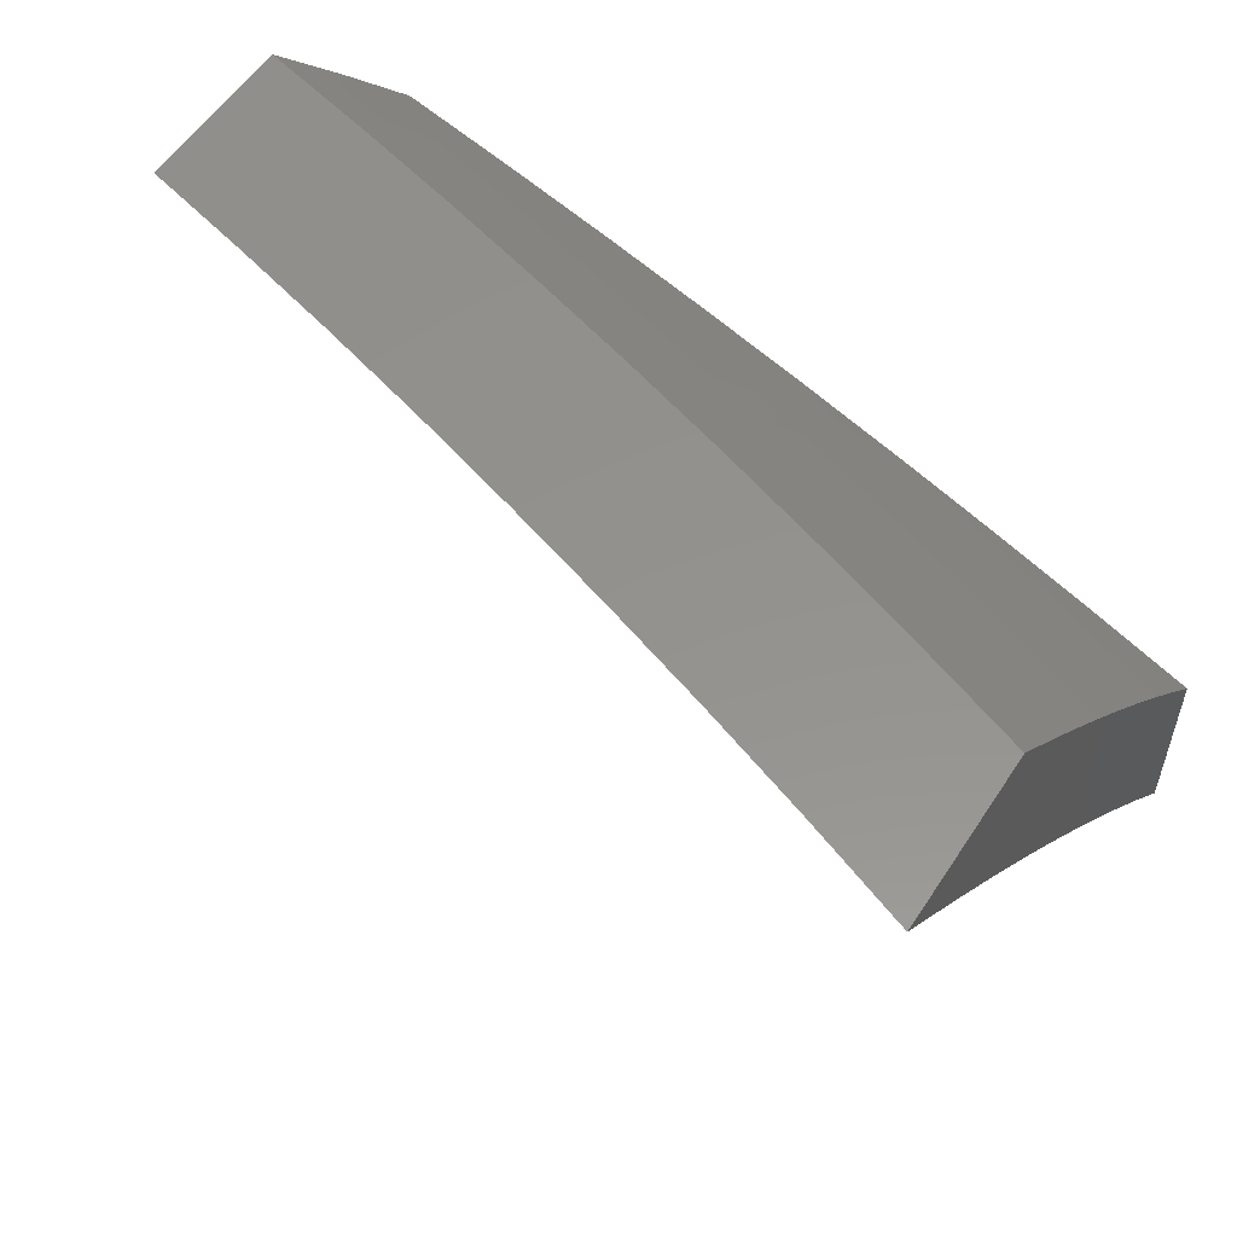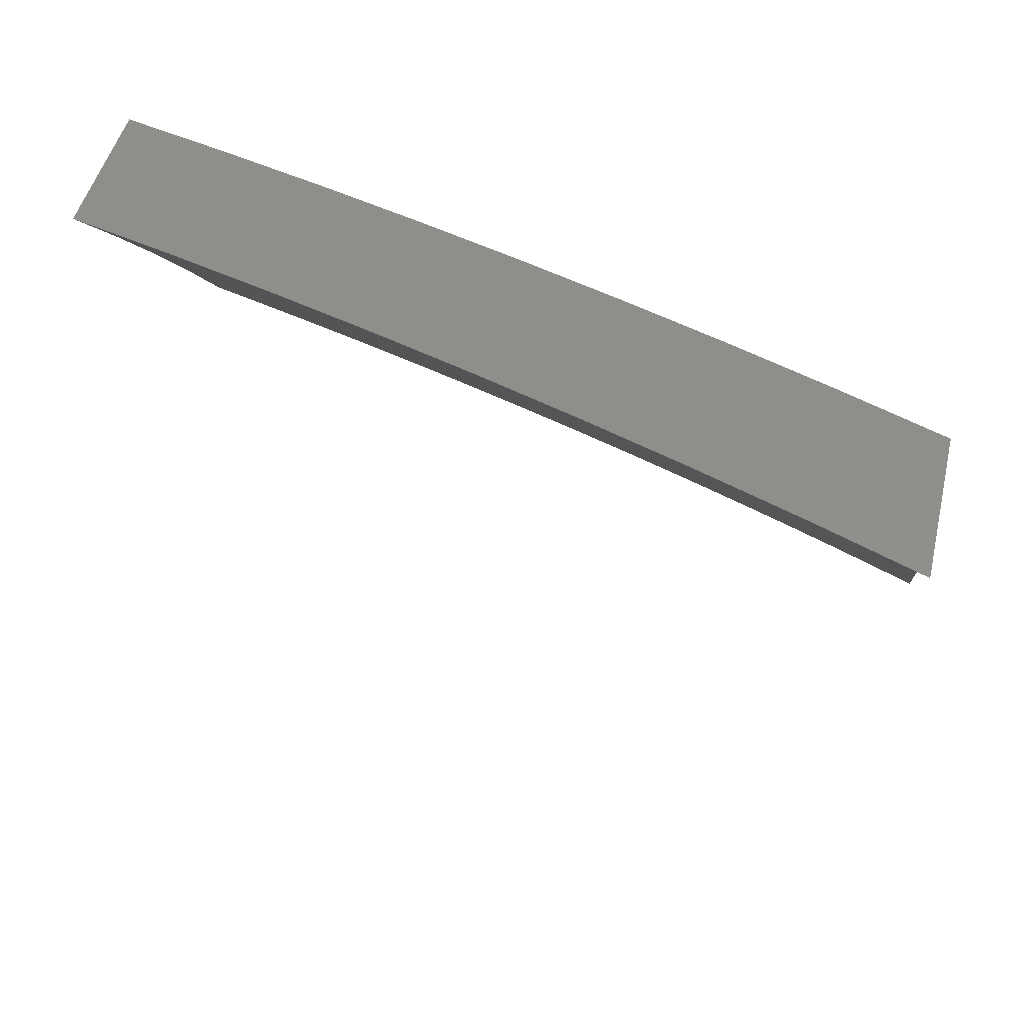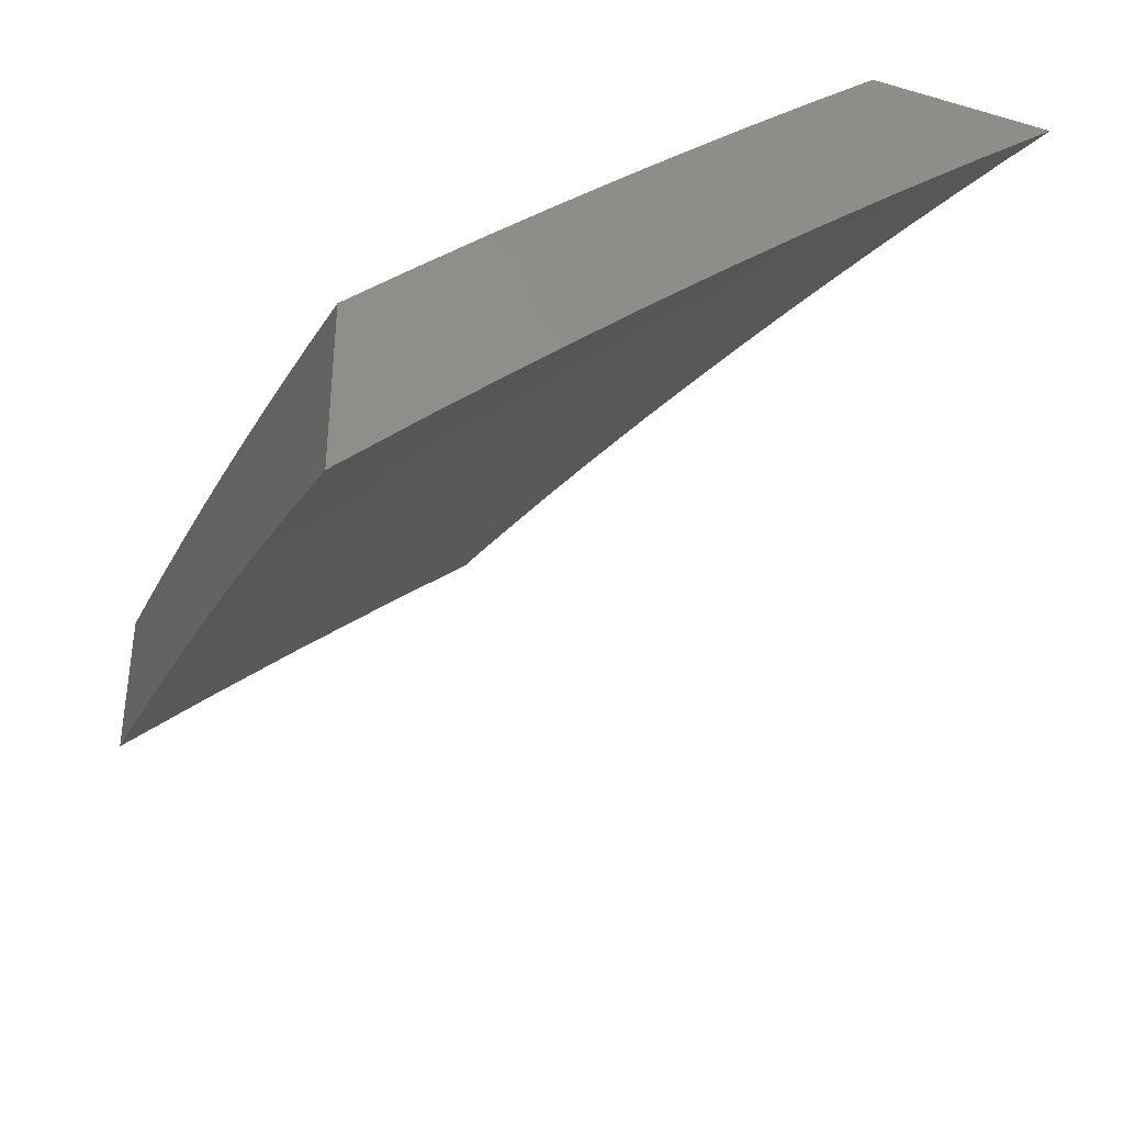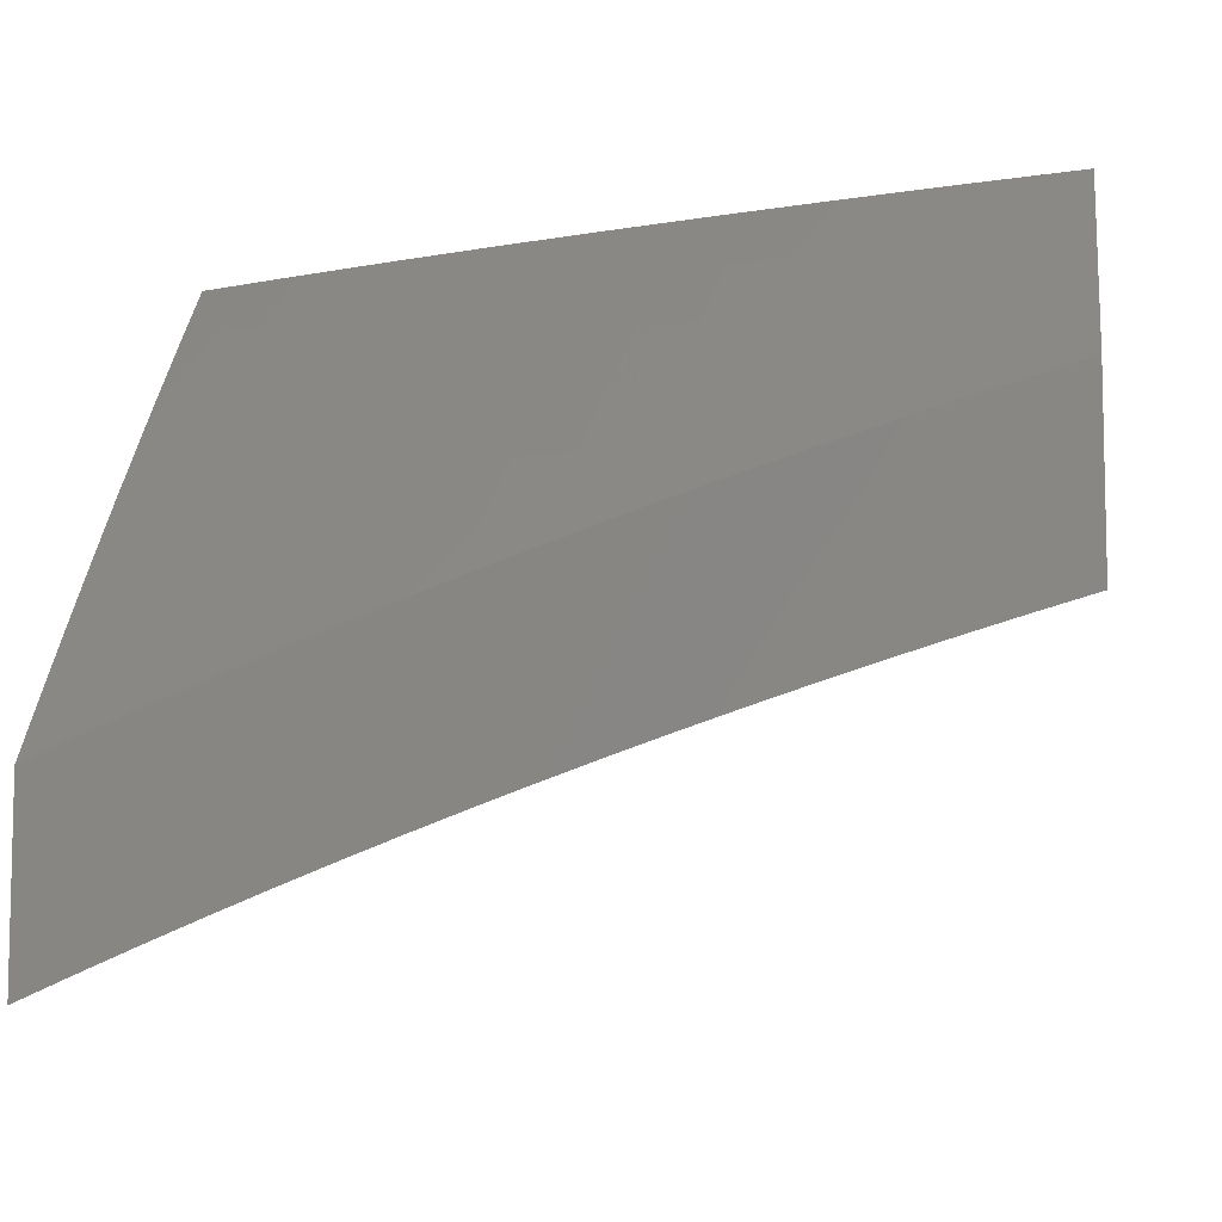
<metadata>
{"format":"stl","ext":"stl","renderer":"f3d","projection":"perspective","resolution":1024,"background":"white","views":[{"elev":55.7,"azim":32.7,"up":"+Z"},{"elev":46.9,"azim":13.2,"up":"+Z"},{"elev":-37.0,"azim":69.8,"up":"+Y"},{"elev":-7.8,"azim":-170.5,"up":"+Z"}]}
</metadata>
<code>
# stl→obj: 298 verts, 592 faces
v 2.127 7.759 8
v 2.099 7.831 7.929
v 2 7.791 8
v 2.032 7.848 7.929
v 2 7.896 7.884
v 2.048 7.909 7.857
v 2 8 7.767
v 2.064 7.969 7.785
v 2.128 8 7.731
v 2.131 7.952 7.785
v 2.198 7.934 7.785
v 2.115 7.892 7.857
v 2.182 7.874 7.857
v 2.165 7.814 7.929
v 2.231 7.796 7.929
v 2.254 7.725 8
v 2.297 7.778 7.929
v 2.364 7.759 7.929
v 2.382 7.819 7.857
v 2.449 7.799 7.857
v 2.467 7.858 7.785
v 2.534 7.838 7.785
v 2.553 7.896 7.713
v 2.621 7.875 7.713
v 2.64 7.933 7.64
v 2.708 7.911 7.64
v 2.728 7.968 7.566
v 2.796 7.945 7.566
v 2.755 8 7.518
v 2.885 7.978 7.492
v 2.878 8 7.469
v 2.954 7.954 7.492
v 3 8 7.417
v 3 7.937 7.492
v 2.933 7.898 7.566
v 3 7.873 7.566
v 2.912 7.841 7.64
v 2.98 7.817 7.64
v 2.891 7.784 7.713
v 2.959 7.76 7.713
v 2.87 7.726 7.785
v 2.937 7.702 7.785
v 2.848 7.668 7.857
v 2.914 7.644 7.857
v 2.826 7.609 7.929
v 2.892 7.586 7.929
v 2.877 7.524 8
v 2.958 7.561 7.929
v 3 7.478 8
v 3 7.545 7.929
v 2.38 7.688 8
v 2.43 7.739 7.929
v 2.515 7.779 7.857
v 2.602 7.817 7.785
v 2.689 7.853 7.713
v 2.776 7.888 7.64
v 2.865 7.922 7.566
v 2.505 7.65 8
v 2.496 7.719 7.929
v 2.582 7.758 7.857
v 2.669 7.795 7.785
v 2.756 7.831 7.713
v 2.844 7.865 7.64
v 2.562 7.698 7.929
v 2.63 7.61 8
v 2.628 7.677 7.929
v 2.694 7.655 7.929
v 2.715 7.714 7.857
v 2.782 7.691 7.857
v 2.803 7.75 7.785
v 2.754 7.568 8
v 2.76 7.633 7.929
v 3 7.612 7.858
v 2.981 7.62 7.857
v 3 7.679 7.786
v 3 7.744 7.713
v 3 7.809 7.64
v 2.631 8 7.565
v 2.659 7.99 7.566
v 2.572 7.954 7.64
v 2.506 8 7.61
v 2.504 7.975 7.64
v 2.436 7.995 7.64
v 2.418 7.937 7.713
v 2.381 8 7.652
v 2.35 7.956 7.713
v 2.254 8 7.693
v 2.282 7.975 7.713
v 2.215 7.993 7.713
v 2.248 7.856 7.857
v 2.315 7.838 7.857
v 2.265 7.916 7.785
v 2.333 7.897 7.785
v 2.4 7.878 7.785
v 2.486 7.917 7.713
v 2.649 7.736 7.857
v 2.736 7.773 7.785
v 2.824 7.808 7.713
v 3 7.376 7.904
v 3 7.282 8
v 2.949 7.35 7.952
v 2.877 7.329 8
v 2.88 7.375 7.952
v 2.812 7.401 7.952
v 2.827 7.442 7.903
v 2.759 7.466 7.903
v 2.774 7.507 7.854
v 2.704 7.531 7.854
v 2.719 7.572 7.805
v 2.649 7.596 7.805
v 2.663 7.636 7.756
v 2.593 7.659 7.756
v 2.607 7.7 7.706
v 2.536 7.722 7.706
v 2.549 7.762 7.656
v 2.478 7.784 7.656
v 2.491 7.825 7.606
v 2.419 7.846 7.606
v 2.432 7.886 7.556
v 2.36 7.907 7.556
v 2.372 7.947 7.505
v 2.299 7.967 7.505
v 2.318 8 7.46
v 2.255 8 7.481
v 2.227 7.986 7.505
v 2.191 8 7.501
v 2.216 7.946 7.556
v 2.144 7.965 7.556
v 2.205 7.906 7.606
v 2.133 7.925 7.606
v 2.194 7.866 7.656
v 2.122 7.884 7.656
v 2.182 7.825 7.706
v 2.111 7.843 7.706
v 2.171 7.784 7.756
v 2.1 7.802 7.756
v 2.159 7.742 7.805
v 2.089 7.761 7.805
v 2.148 7.701 7.854
v 2.078 7.719 7.854
v 2.136 7.659 7.903
v 2.066 7.677 7.903
v 2.124 7.617 7.952
v 2.055 7.635 7.952
v 2.127 7.57 8
v 2 7.603 8
v 2.754 7.375 8
v 2.743 7.425 7.952
v 2.69 7.49 7.903
v 2.635 7.555 7.854
v 2.579 7.618 7.805
v 2.523 7.682 7.756
v 2.465 7.744 7.706
v 2.407 7.806 7.656
v 2.348 7.867 7.606
v 2.288 7.927 7.556
v 2.675 7.449 7.952
v 2.63 7.418 8
v 2.606 7.472 7.952
v 2.505 7.459 8
v 2.537 7.495 7.952
v 2.469 7.517 7.952
v 2.482 7.558 7.903
v 2.413 7.58 7.903
v 2.426 7.621 7.854
v 2.357 7.642 7.854
v 2.369 7.683 7.805
v 2.299 7.704 7.805
v 2.312 7.745 7.756
v 2.241 7.765 7.756
v 2.253 7.806 7.706
v 2.38 7.498 8
v 2.4 7.538 7.952
v 2.344 7.6 7.903
v 2.287 7.662 7.854
v 2.229 7.723 7.805
v 2.331 7.559 7.952
v 2.254 7.535 8
v 2.262 7.579 7.952
v 2.193 7.598 7.952
v 2.205 7.64 7.903
v 2 7.705 7.891
v 2 7.805 7.781
v 2.008 7.737 7.854
v 2 7.903 7.67
v 2.03 7.82 7.756
v 2.019 7.778 7.805
v 2 8 7.557
v 2.062 7.943 7.606
v 2.051 7.902 7.656
v 2.041 7.861 7.706
v 2.072 7.984 7.556
v 2.064 8 7.539
v 2.128 8 7.52
v 2.384 7.986 7.454
v 2.381 8 7.439
v 2.444 8 7.417
v 2.456 7.965 7.454
v 2.506 8 7.395
v 2.529 7.943 7.454
v 2.541 7.982 7.403
v 2.601 7.921 7.454
v 2.614 7.96 7.403
v 2.674 7.898 7.454
v 2.687 7.937 7.403
v 2.746 7.874 7.454
v 2.76 7.913 7.403
v 2.819 7.85 7.454
v 2.832 7.888 7.403
v 2.891 7.824 7.454
v 2.905 7.863 7.403
v 2.963 7.799 7.454
v 2.978 7.837 7.403
v 3 7.828 7.404
v 2.992 7.875 7.352
v 3 7.915 7.301
v 2.919 7.901 7.352
v 2.933 7.939 7.301
v 2.86 7.964 7.301
v 2.878 8 7.25
v 2.817 8 7.275
v 2.786 7.989 7.301
v 2.755 8 7.3
v 2.773 7.951 7.352
v 2.7 7.975 7.352
v 2.569 8 7.372
v 2.627 7.999 7.352
v 2.631 8 7.349
v 2.693 8 7.325
v 2.947 7.977 7.249
v 2.939 8 7.223
v 3 8 7.197
v 3 7.74 7.506
v 2.948 7.76 7.505
v 2.877 7.786 7.505
v 2.805 7.811 7.505
v 2.733 7.835 7.505
v 2.661 7.859 7.505
v 2.588 7.882 7.505
v 2.516 7.904 7.505
v 2.444 7.926 7.505
v 2.934 7.721 7.556
v 3 7.651 7.607
v 2.99 7.656 7.606
v 2.974 7.617 7.656
v 2.919 7.682 7.606
v 2.904 7.643 7.656
v 2.848 7.707 7.606
v 2.833 7.668 7.656
v 2.776 7.732 7.606
v 2.762 7.693 7.656
v 2.705 7.756 7.606
v 2.691 7.717 7.656
v 2.634 7.78 7.606
v 2.62 7.74 7.656
v 2.562 7.802 7.606
v 3 7.561 7.707
v 2.959 7.577 7.706
v 2.889 7.603 7.706
v 2.818 7.628 7.706
v 2.748 7.653 7.706
v 2.677 7.676 7.706
v 2.943 7.537 7.756
v 3 7.469 7.806
v 2.997 7.471 7.805
v 2.981 7.431 7.854
v 2.928 7.497 7.805
v 2.912 7.457 7.854
v 2.858 7.523 7.805
v 2.843 7.482 7.854
v 2.789 7.548 7.805
v 2.965 7.39 7.903
v 2.896 7.416 7.903
v 2.874 7.563 7.756
v 2.804 7.588 7.756
v 2.733 7.612 7.756
v 2.862 7.747 7.556
v 2.791 7.772 7.556
v 2.719 7.796 7.556
v 2.647 7.819 7.556
v 2.575 7.842 7.556
v 2.504 7.864 7.556
v 2.846 7.926 7.352
v 2.621 7.514 7.903
v 2.565 7.578 7.854
v 2.509 7.641 7.805
v 2.452 7.703 7.756
v 2.395 7.765 7.706
v 2.336 7.826 7.656
v 2.276 7.887 7.606
v 2.551 7.536 7.903
v 2.496 7.6 7.854
v 2.439 7.662 7.805
v 2.382 7.724 7.756
v 2.324 7.786 7.706
v 2.265 7.846 7.656
v 2.274 7.621 7.903
v 2.217 7.682 7.854
f 1 2 3
f 3 2 4
f 3 4 5
f 5 4 6
f 5 6 7
f 7 6 8
f 7 8 9
f 9 8 10
f 9 10 11
f 11 10 12
f 11 12 13
f 13 12 2
f 13 2 14
f 14 2 1
f 14 1 15
f 15 1 16
f 15 16 17
f 17 16 18
f 17 18 19
f 19 18 20
f 19 20 21
f 21 20 22
f 21 22 23
f 23 22 24
f 23 24 25
f 25 24 26
f 25 26 27
f 27 26 28
f 27 28 29
f 29 28 30
f 29 30 31
f 31 30 32
f 31 32 33
f 33 32 34
f 34 32 35
f 34 35 36
f 36 35 37
f 36 37 38
f 38 37 39
f 38 39 40
f 40 39 41
f 40 41 42
f 42 41 43
f 42 43 44
f 44 43 45
f 44 45 46
f 46 45 47
f 46 47 48
f 48 47 49
f 48 49 50
f 16 51 18
f 18 51 52
f 18 52 20
f 20 52 53
f 20 53 22
f 22 53 54
f 22 54 24
f 24 54 55
f 24 55 26
f 26 55 56
f 26 56 28
f 28 56 57
f 28 57 30
f 30 57 32
f 51 58 52
f 52 58 59
f 52 59 53
f 53 59 60
f 53 60 54
f 54 60 61
f 54 61 55
f 55 61 62
f 55 62 56
f 56 62 63
f 56 63 57
f 57 63 35
f 57 35 32
f 59 58 64
f 64 58 65
f 64 65 66
f 66 65 67
f 66 67 68
f 68 67 69
f 68 69 70
f 70 69 41
f 70 41 39
f 65 71 67
f 67 71 72
f 67 72 69
f 69 72 43
f 69 43 41
f 72 71 45
f 45 71 47
f 50 73 48
f 48 73 74
f 48 74 46
f 46 74 44
f 73 75 74
f 74 75 44
f 44 75 42
f 42 75 76
f 42 76 40
f 40 76 77
f 40 77 38
f 38 77 36
f 29 78 27
f 27 78 79
f 27 79 25
f 25 79 78
f 25 78 80
f 80 78 81
f 80 81 82
f 82 81 83
f 82 83 84
f 84 83 85
f 84 85 86
f 86 85 87
f 86 87 88
f 88 87 89
f 88 89 11
f 11 89 9
f 81 85 83
f 87 9 89
f 10 8 6
f 2 12 4
f 4 12 6
f 12 10 6
f 13 14 90
f 90 14 15
f 90 15 91
f 91 15 17
f 91 17 19
f 11 13 92
f 92 13 90
f 92 90 93
f 93 90 91
f 93 91 94
f 94 91 19
f 94 19 21
f 93 86 92
f 92 86 88
f 92 88 11
f 86 93 84
f 84 93 94
f 84 94 95
f 95 94 21
f 95 21 23
f 80 82 95
f 95 82 84
f 80 95 23
f 59 64 60
f 60 64 96
f 60 96 61
f 61 96 97
f 61 97 62
f 62 97 98
f 62 98 63
f 63 98 37
f 63 37 35
f 80 23 25
f 66 68 96
f 96 68 97
f 98 97 70
f 70 97 68
f 64 66 96
f 45 43 72
f 98 70 39
f 39 37 98
f 99 100 101
f 101 100 102
f 101 102 103
f 103 102 104
f 103 104 105
f 105 104 106
f 105 106 107
f 107 106 108
f 107 108 109
f 109 108 110
f 109 110 111
f 111 110 112
f 111 112 113
f 113 112 114
f 113 114 115
f 115 114 116
f 115 116 117
f 117 116 118
f 117 118 119
f 119 118 120
f 119 120 121
f 121 120 122
f 121 122 123
f 123 122 124
f 124 122 125
f 124 125 126
f 126 125 127
f 126 127 128
f 128 127 129
f 128 129 130
f 130 129 131
f 130 131 132
f 132 131 133
f 132 133 134
f 134 133 135
f 134 135 136
f 136 135 137
f 136 137 138
f 138 137 139
f 138 139 140
f 140 139 141
f 140 141 142
f 142 141 143
f 142 143 144
f 144 143 145
f 144 145 146
f 102 147 104
f 104 147 148
f 104 148 106
f 106 148 149
f 106 149 108
f 108 149 150
f 108 150 110
f 110 150 151
f 110 151 112
f 112 151 152
f 112 152 114
f 114 152 153
f 114 153 116
f 116 153 154
f 116 154 118
f 118 154 155
f 118 155 120
f 120 155 156
f 120 156 122
f 122 156 125
f 148 147 157
f 157 147 158
f 157 158 159
f 159 158 160
f 159 160 161
f 161 160 162
f 161 162 163
f 163 162 164
f 163 164 165
f 165 164 166
f 165 166 167
f 167 166 168
f 167 168 169
f 169 168 170
f 169 170 171
f 171 170 133
f 171 133 131
f 160 172 162
f 162 172 173
f 162 173 164
f 164 173 174
f 164 174 166
f 166 174 175
f 166 175 168
f 168 175 176
f 168 176 170
f 170 176 135
f 170 135 133
f 173 172 177
f 177 172 178
f 177 178 179
f 179 178 180
f 179 180 181
f 181 180 141
f 181 141 139
f 178 145 180
f 180 145 143
f 180 143 141
f 146 182 144
f 144 182 142
f 183 184 182
f 182 184 140
f 182 140 142
f 185 186 183
f 183 186 187
f 183 187 184
f 184 187 138
f 184 138 140
f 188 189 185
f 185 189 190
f 185 190 191
f 191 190 132
f 191 132 134
f 189 188 192
f 192 188 193
f 192 193 194
f 192 194 128
f 128 194 126
f 121 123 195
f 195 123 196
f 195 196 197
f 195 197 198
f 198 197 199
f 198 199 200
f 200 199 201
f 200 201 202
f 202 201 203
f 202 203 204
f 204 203 205
f 204 205 206
f 206 205 207
f 206 207 208
f 208 207 209
f 208 209 210
f 210 209 211
f 210 211 212
f 212 211 213
f 212 213 214
f 214 213 215
f 214 215 216
f 216 215 217
f 216 217 218
f 218 217 219
f 218 219 220
f 220 219 221
f 221 219 222
f 221 222 223
f 223 222 224
f 223 224 225
f 225 224 207
f 225 207 205
f 199 226 201
f 201 226 203
f 203 226 227
f 227 226 228
f 227 228 225
f 225 228 229
f 225 229 223
f 218 220 230
f 230 220 231
f 230 231 232
f 232 216 230
f 230 216 218
f 214 233 212
f 212 233 234
f 212 234 210
f 210 234 235
f 210 235 208
f 208 235 236
f 208 236 206
f 206 236 237
f 206 237 204
f 204 237 238
f 204 238 202
f 202 238 239
f 202 239 200
f 200 239 240
f 200 240 198
f 198 240 241
f 198 241 195
f 195 241 121
f 234 233 242
f 242 233 243
f 242 243 244
f 244 243 245
f 244 245 246
f 246 245 247
f 246 247 248
f 248 247 249
f 248 249 250
f 250 249 251
f 250 251 252
f 252 251 253
f 252 253 254
f 254 253 255
f 254 255 256
f 256 255 115
f 256 115 117
f 243 257 245
f 245 257 258
f 245 258 247
f 247 258 259
f 247 259 249
f 249 259 260
f 249 260 251
f 251 260 261
f 251 261 253
f 253 261 262
f 253 262 255
f 255 262 113
f 255 113 115
f 258 257 263
f 263 257 264
f 263 264 265
f 265 264 266
f 265 266 267
f 267 266 268
f 267 268 269
f 269 268 270
f 269 270 271
f 271 270 107
f 271 107 109
f 264 99 266
f 266 99 272
f 266 272 268
f 268 272 273
f 268 273 270
f 270 273 105
f 270 105 107
f 272 99 101
f 273 272 101
f 263 265 267
f 105 273 103
f 103 273 101
f 259 258 263
f 263 267 274
f 274 267 269
f 274 269 275
f 275 269 271
f 275 271 276
f 276 271 109
f 276 109 111
f 242 244 246
f 275 260 274
f 274 260 259
f 274 259 263
f 260 275 261
f 261 275 276
f 261 276 262
f 262 276 111
f 262 111 113
f 242 246 277
f 277 246 248
f 277 248 278
f 278 248 250
f 278 250 279
f 279 250 252
f 279 252 280
f 280 252 254
f 280 254 281
f 281 254 256
f 281 256 282
f 282 256 117
f 282 117 119
f 234 242 235
f 235 242 277
f 235 277 236
f 236 277 278
f 236 278 237
f 237 278 279
f 237 279 238
f 238 279 280
f 238 280 239
f 239 280 281
f 239 281 240
f 240 281 282
f 240 282 241
f 241 282 119
f 241 119 121
f 215 213 217
f 217 213 211
f 217 211 283
f 283 211 209
f 283 209 224
f 224 209 207
f 219 217 283
f 159 284 157
f 157 284 149
f 157 149 148
f 149 284 150
f 150 284 285
f 150 285 151
f 151 285 286
f 151 286 152
f 152 286 287
f 152 287 153
f 153 287 288
f 153 288 154
f 154 288 289
f 154 289 155
f 155 289 290
f 155 290 156
f 156 290 127
f 156 127 125
f 284 159 291
f 291 159 161
f 291 161 163
f 219 283 222
f 222 283 224
f 163 292 291
f 291 292 285
f 291 285 284
f 285 292 286
f 286 292 293
f 286 293 287
f 287 293 294
f 287 294 288
f 288 294 295
f 288 295 289
f 289 295 296
f 289 296 290
f 290 296 129
f 290 129 127
f 293 292 165
f 165 292 163
f 225 205 227
f 227 205 203
f 173 177 174
f 174 177 297
f 174 297 175
f 175 297 298
f 175 298 176
f 176 298 137
f 176 137 135
f 293 165 167
f 293 167 294
f 294 167 169
f 294 169 295
f 295 169 171
f 295 171 296
f 296 171 131
f 296 131 129
f 177 179 297
f 297 179 181
f 297 181 298
f 298 181 139
f 298 139 137
f 190 189 130
f 130 189 128
f 130 132 190
f 187 186 136
f 136 186 134
f 136 138 187
f 185 191 186
f 186 191 134
f 189 192 128
f 232 33 216
f 216 33 34
f 216 34 214
f 214 34 36
f 214 36 233
f 233 36 77
f 233 77 243
f 243 77 76
f 243 76 75
f 243 75 257
f 257 75 73
f 257 73 264
f 264 73 50
f 264 50 99
f 99 50 49
f 99 49 100
f 47 147 49
f 49 147 102
f 49 102 100
f 147 47 158
f 158 47 71
f 158 71 160
f 160 71 65
f 160 65 172
f 172 65 58
f 172 58 178
f 178 58 51
f 178 51 145
f 145 51 16
f 145 16 146
f 146 16 1
f 146 1 3
f 146 3 182
f 182 3 5
f 182 5 183
f 183 5 185
f 185 5 7
f 185 7 188
f 7 9 188
f 188 9 193
f 193 9 87
f 193 87 194
f 194 87 126
f 126 87 85
f 126 85 124
f 124 85 81
f 124 81 123
f 123 81 196
f 196 81 78
f 196 78 197
f 197 78 199
f 199 78 29
f 199 29 226
f 226 29 228
f 228 29 31
f 228 31 229
f 229 31 223
f 223 31 33
f 223 33 221
f 221 33 220
f 220 33 231
f 231 33 232

</code>
